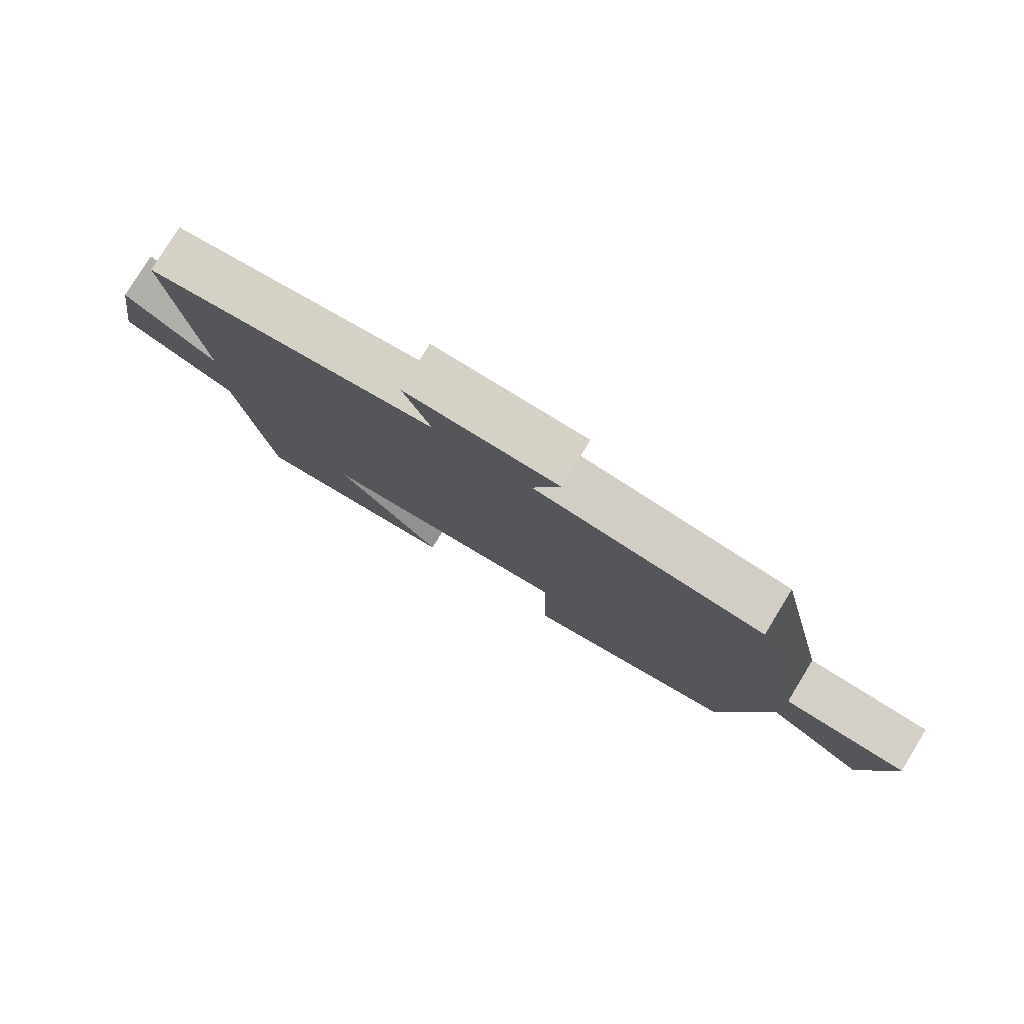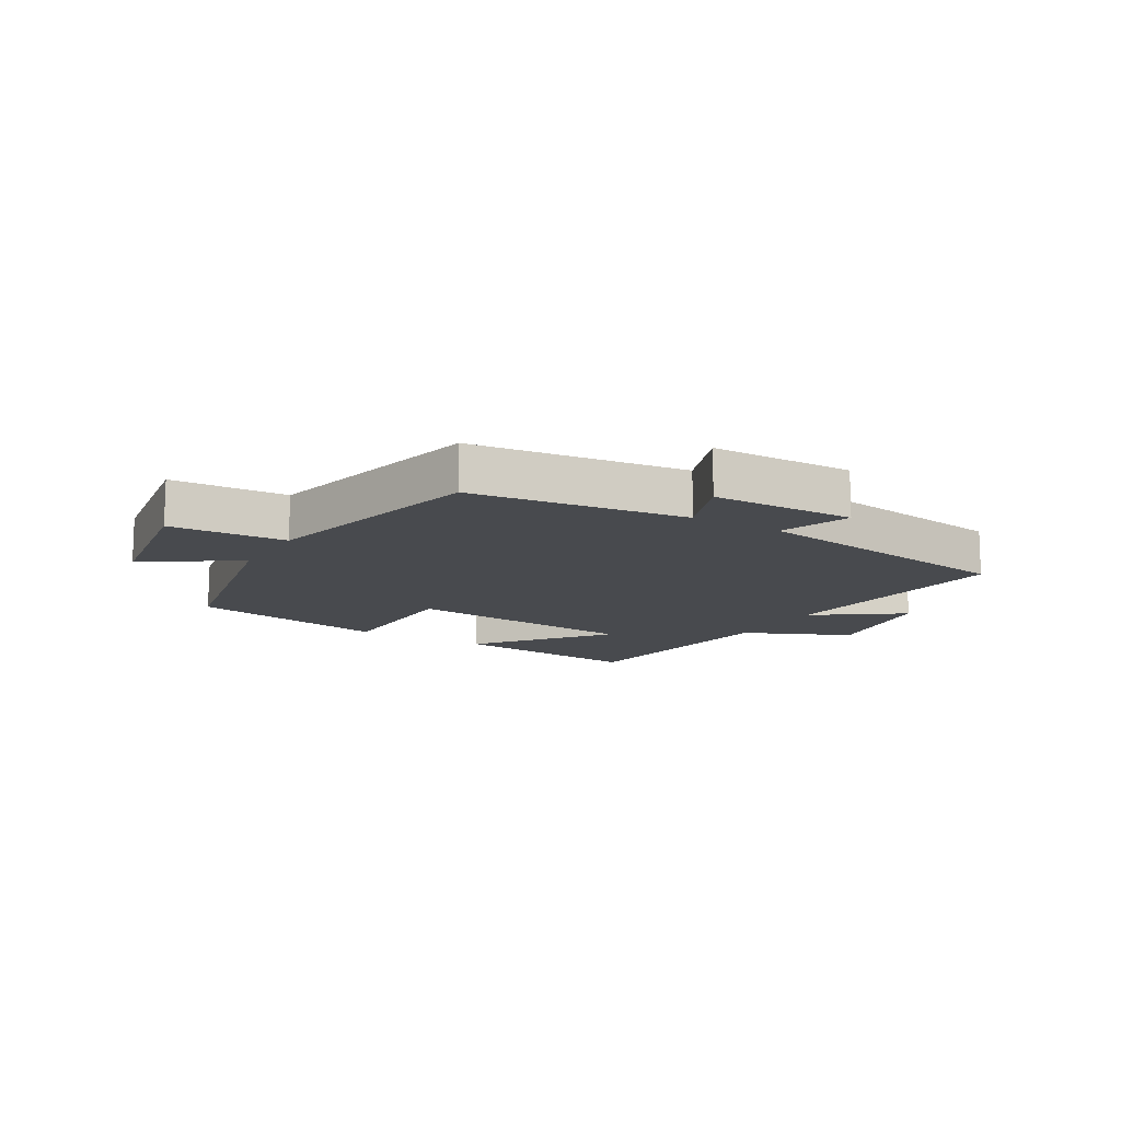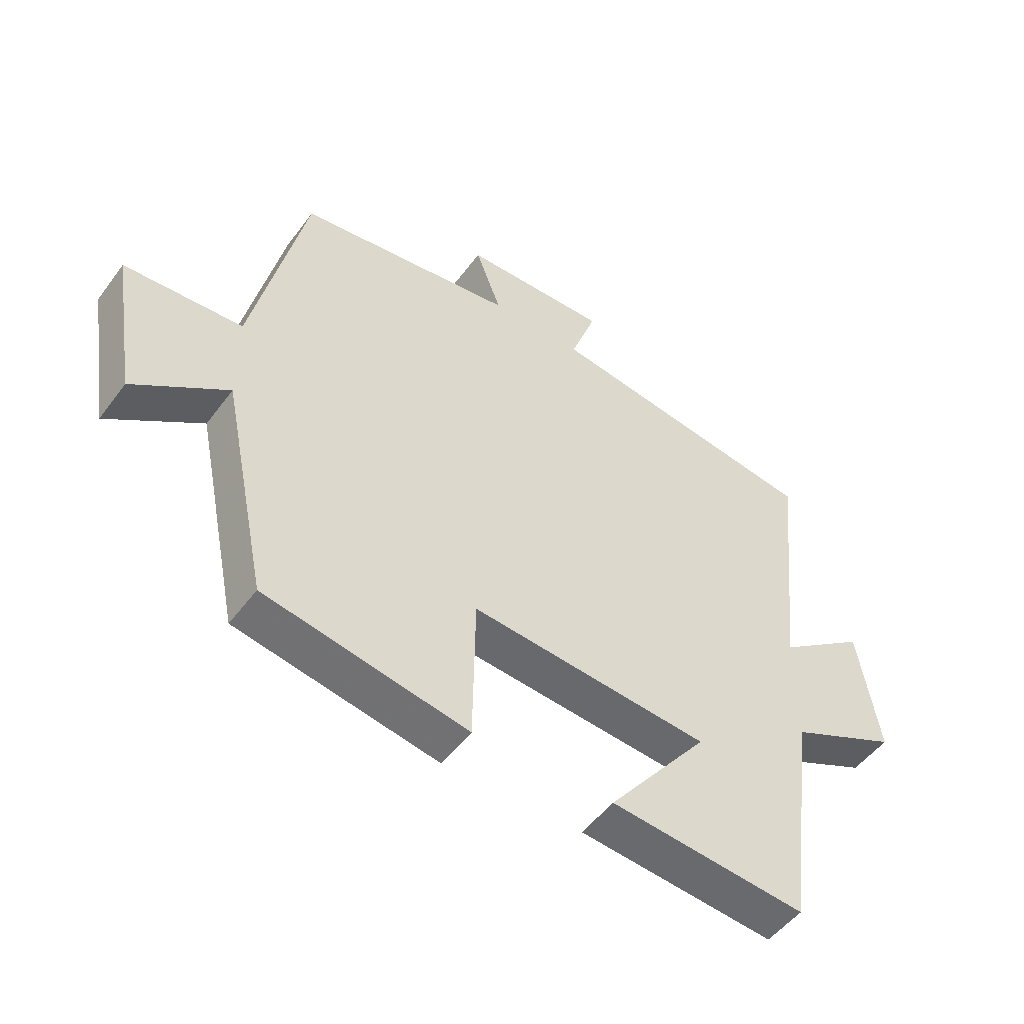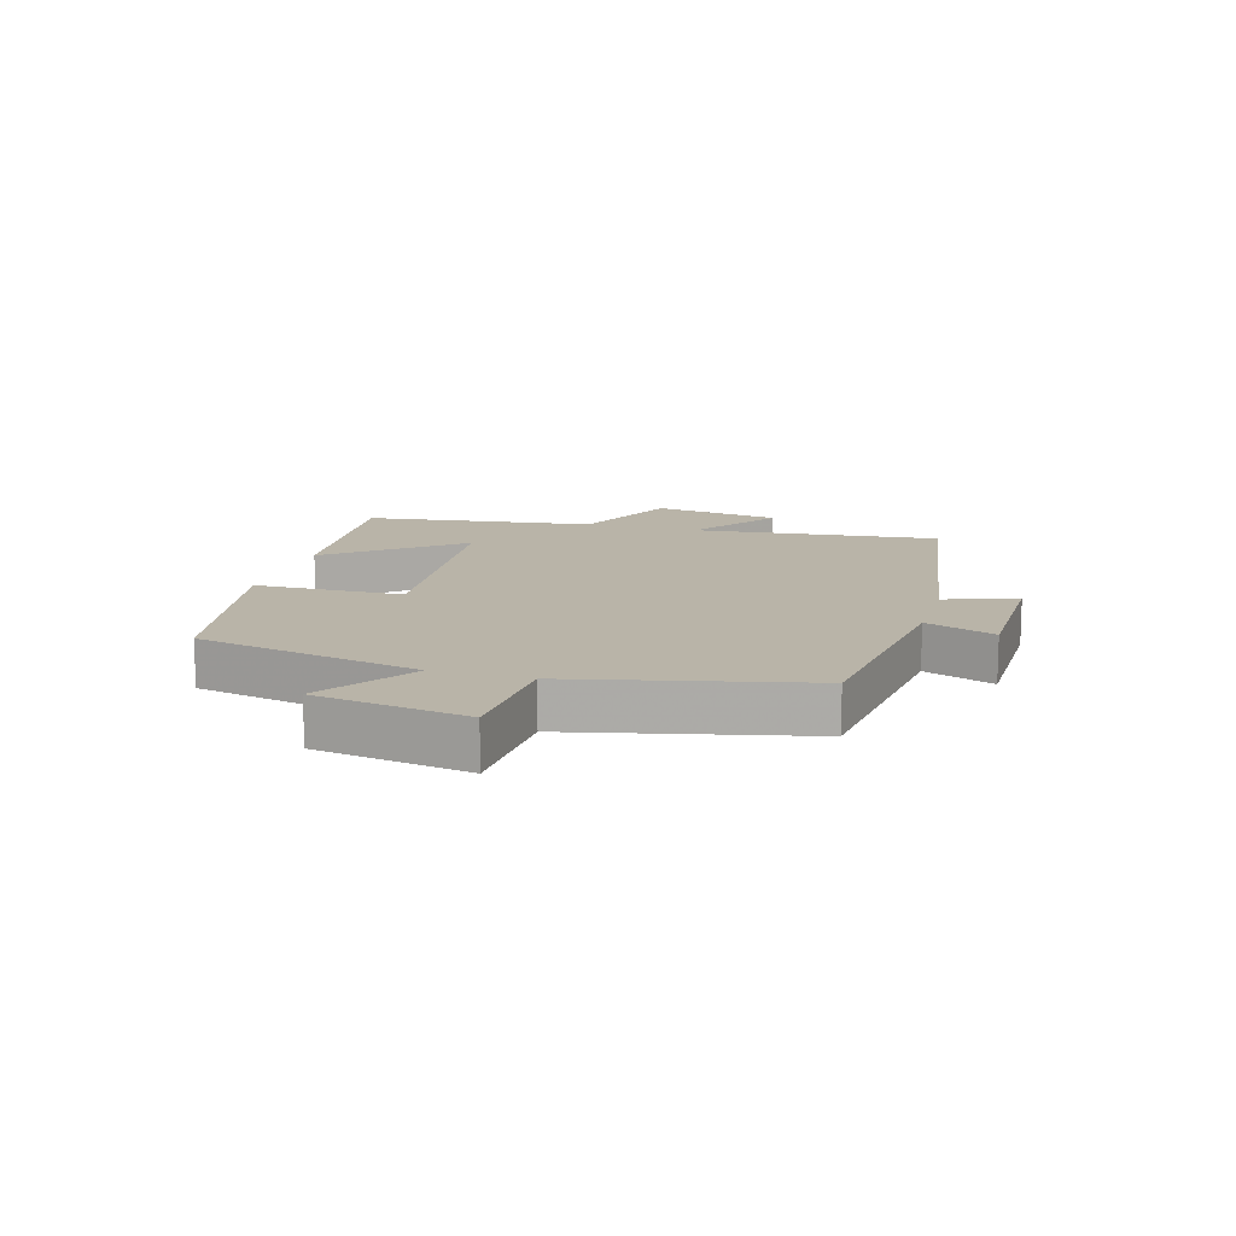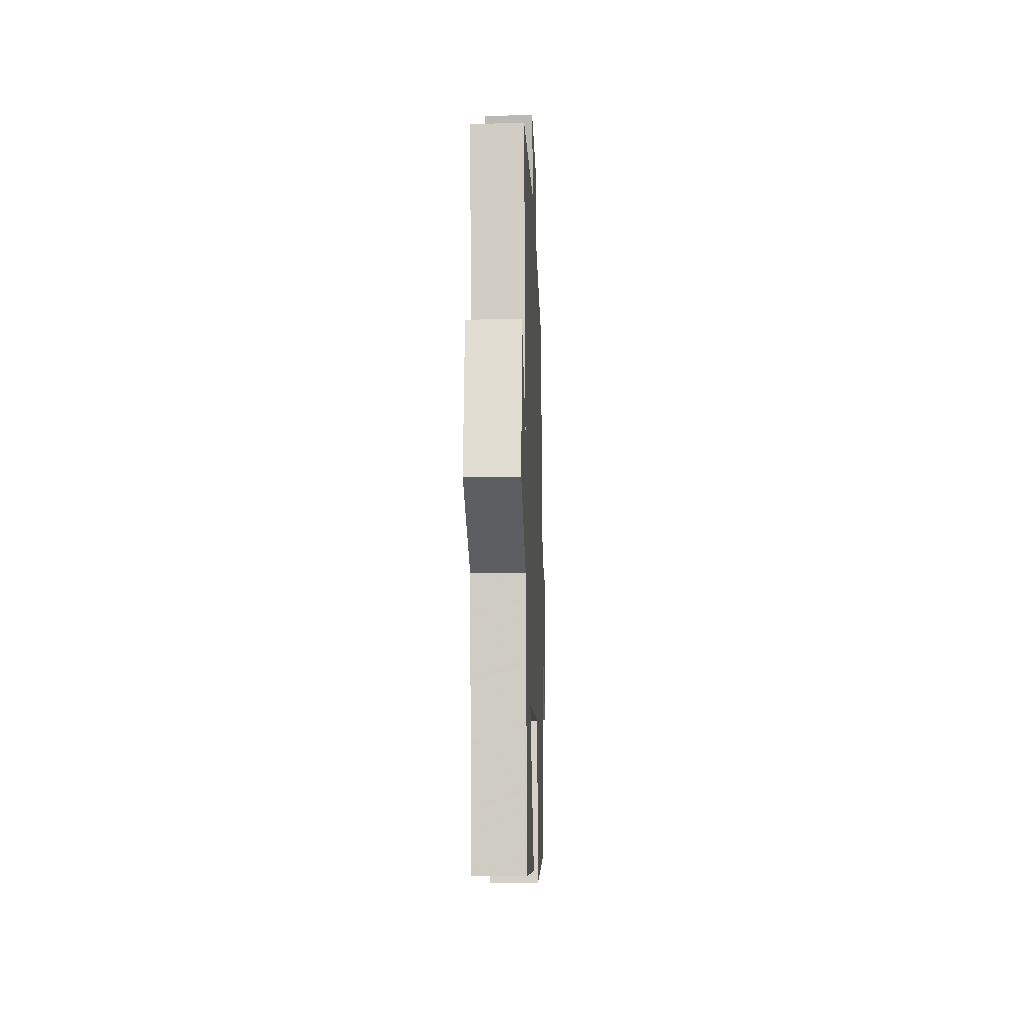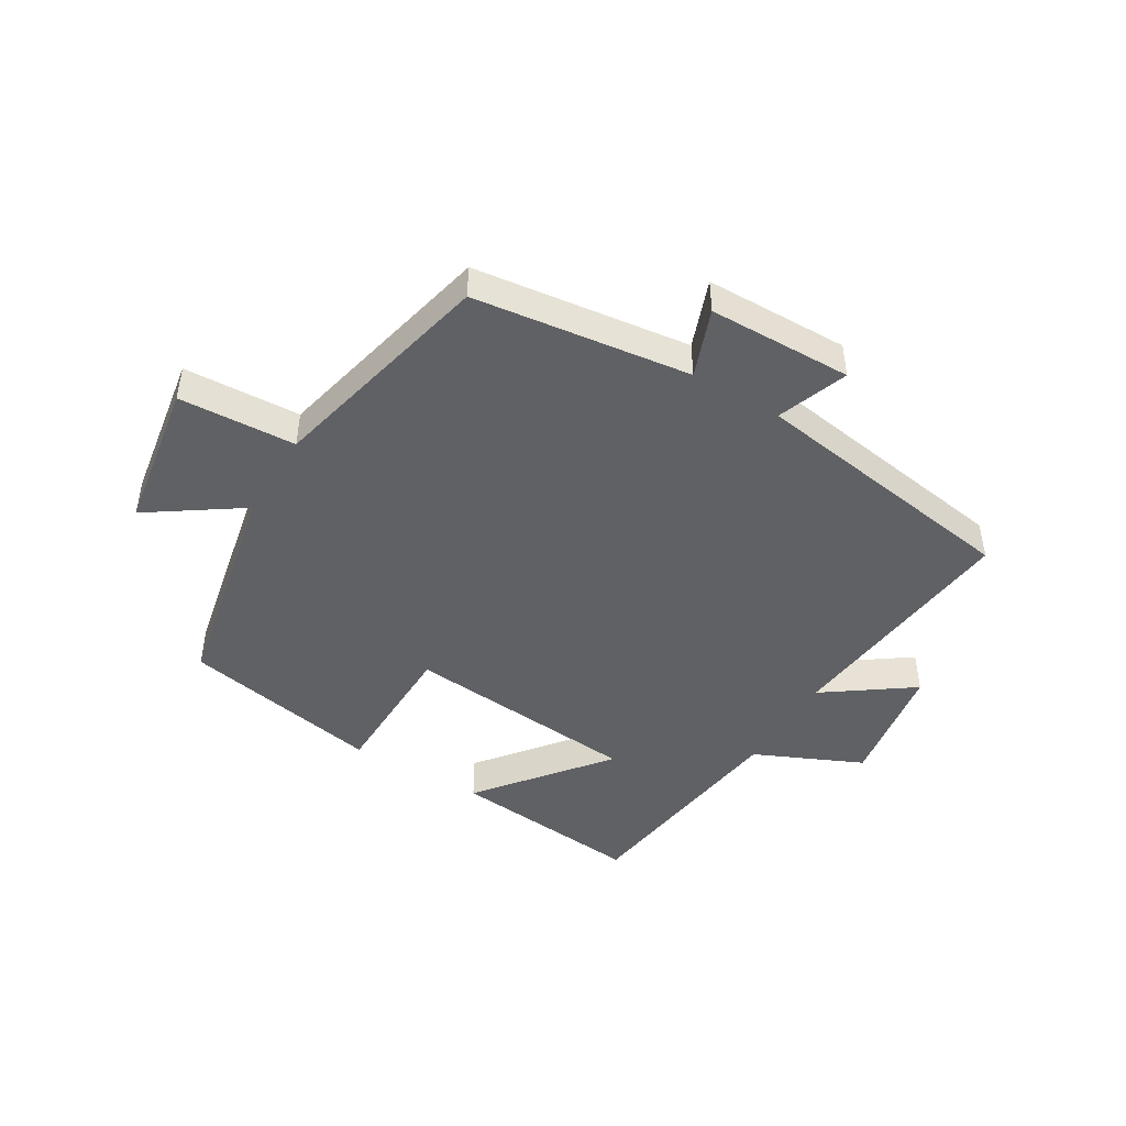
<metadata>
{"format":"obj","ext":"obj","renderer":"f3d","projection":"perspective","resolution":1024,"background":"white","views":[{"elev":79.0,"azim":-148.5,"up":"+Z"},{"elev":-13.1,"azim":-30.7,"up":"+Y"},{"elev":-50.4,"azim":-35.2,"up":"+Z"},{"elev":13.3,"azim":-73.9,"up":"+Y"},{"elev":-13.3,"azim":92.0,"up":"+Z"},{"elev":-45.9,"azim":-31.0,"up":"+Y"}]}
</metadata>
<code>
v -0.414 0.07 0.454
v -0.059 0.07 0.5
v -0.101 0.07 0.612
v 0.135 0.07 0.616
v 0.093 0.07 0.5
v 0.542 0.07 0.432
v 0.5 0.07 0.03
v 0.643 0.07 0.132
v 0.677 0.07 -0.076
v 0.5 0.07 -0.156
v 0.451 0.07 -0.531
v 0.132 0.07 -0.5
v 0.296 0.07 -0.293
v -0.092 0.07 -0.259
v -0.096 0.07 -0.5
v -0.425 0.07 -0.437
v -0.5 0.07 -0.074
v -0.652 0.07 -0.178
v -0.692 0.07 0.068
v -0.5 0.07 0.078
v -0.414 0 0.454
v -0.059 0 0.5
v -0.101 0 0.612
v 0.135 0 0.616
v 0.093 0 0.5
v 0.542 0 0.432
v 0.5 0 0.03
v 0.643 0 0.132
v 0.677 0 -0.076
v 0.5 0 -0.156
v 0.451 0 -0.531
v 0.132 0 -0.5
v 0.296 0 -0.293
v -0.092 0 -0.259
v -0.096 0 -0.5
v -0.425 0 -0.437
v -0.5 0 -0.074
v -0.652 0 -0.178
v -0.692 0 0.068
v -0.5 0 0.078
f 17 18 19 20
f 17 20 1 2
f 14 15 16 17
f 13 14 17 2
f 10 11 12 13
f 10 13 2 3
f 7 8 9 10
f 7 10 3
f 5 6 7
f 5 7 3
f 3 4 5
f 40 39 38 37
f 22 21 40 37
f 37 36 35 34
f 22 37 34 33
f 33 32 31 30
f 23 22 33 30
f 30 29 28 27
f 23 30 27
f 27 26 25
f 23 27 25
f 25 24 23
f 1 21 22 2
f 2 22 23 3
f 3 23 24 4
f 4 24 25 5
f 5 25 26 6
f 6 26 27 7
f 7 27 28 8
f 8 28 29 9
f 9 29 30 10
f 10 30 31 11
f 11 31 32 12
f 12 32 33 13
f 13 33 34 14
f 14 34 35 15
f 15 35 36 16
f 16 36 37 17
f 17 37 38 18
f 18 38 39 19
f 19 39 40 20
f 20 40 21 1

</code>
